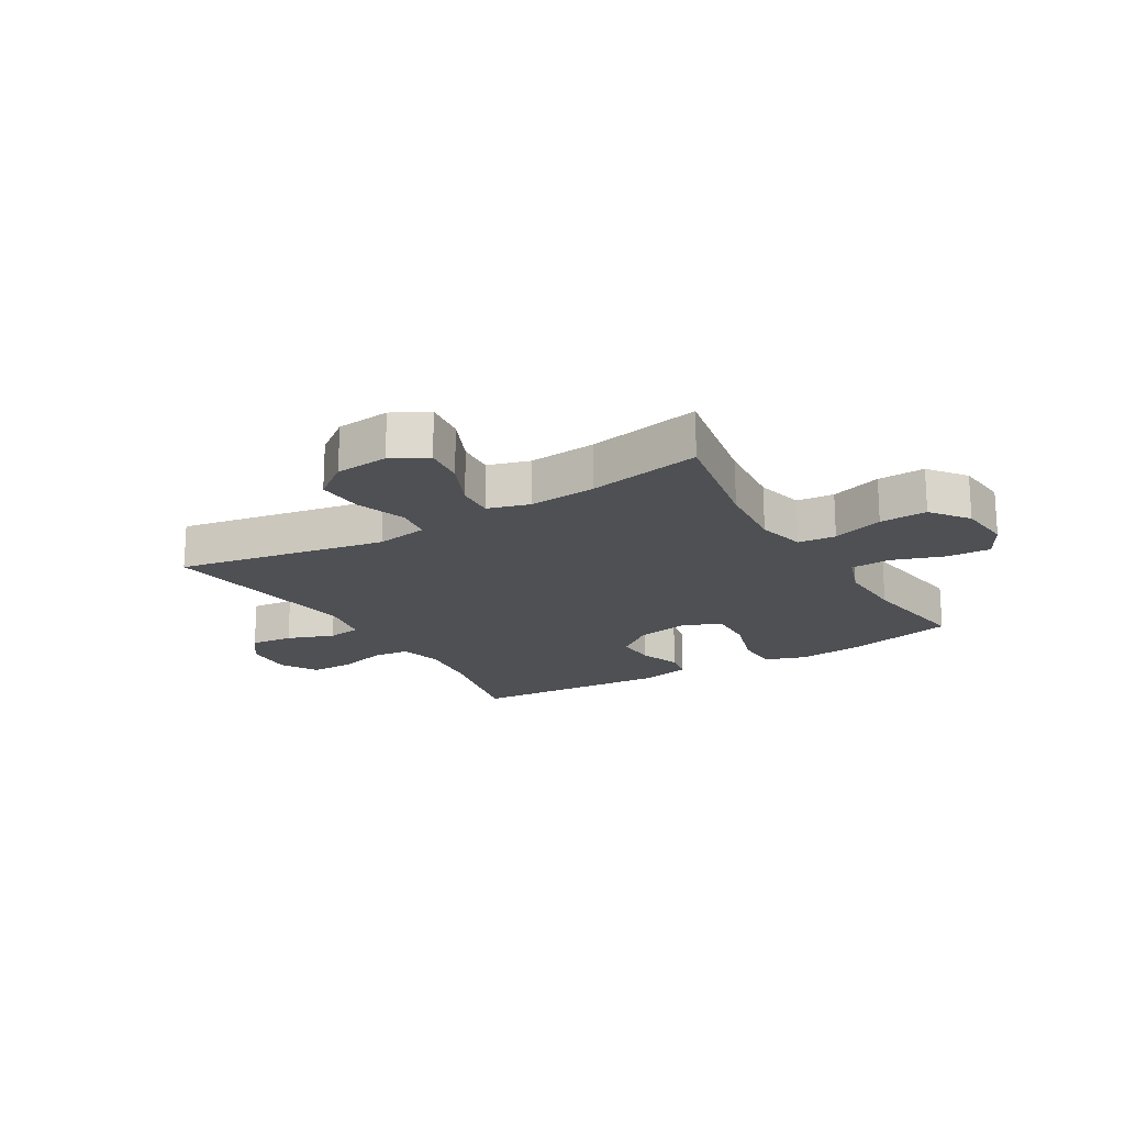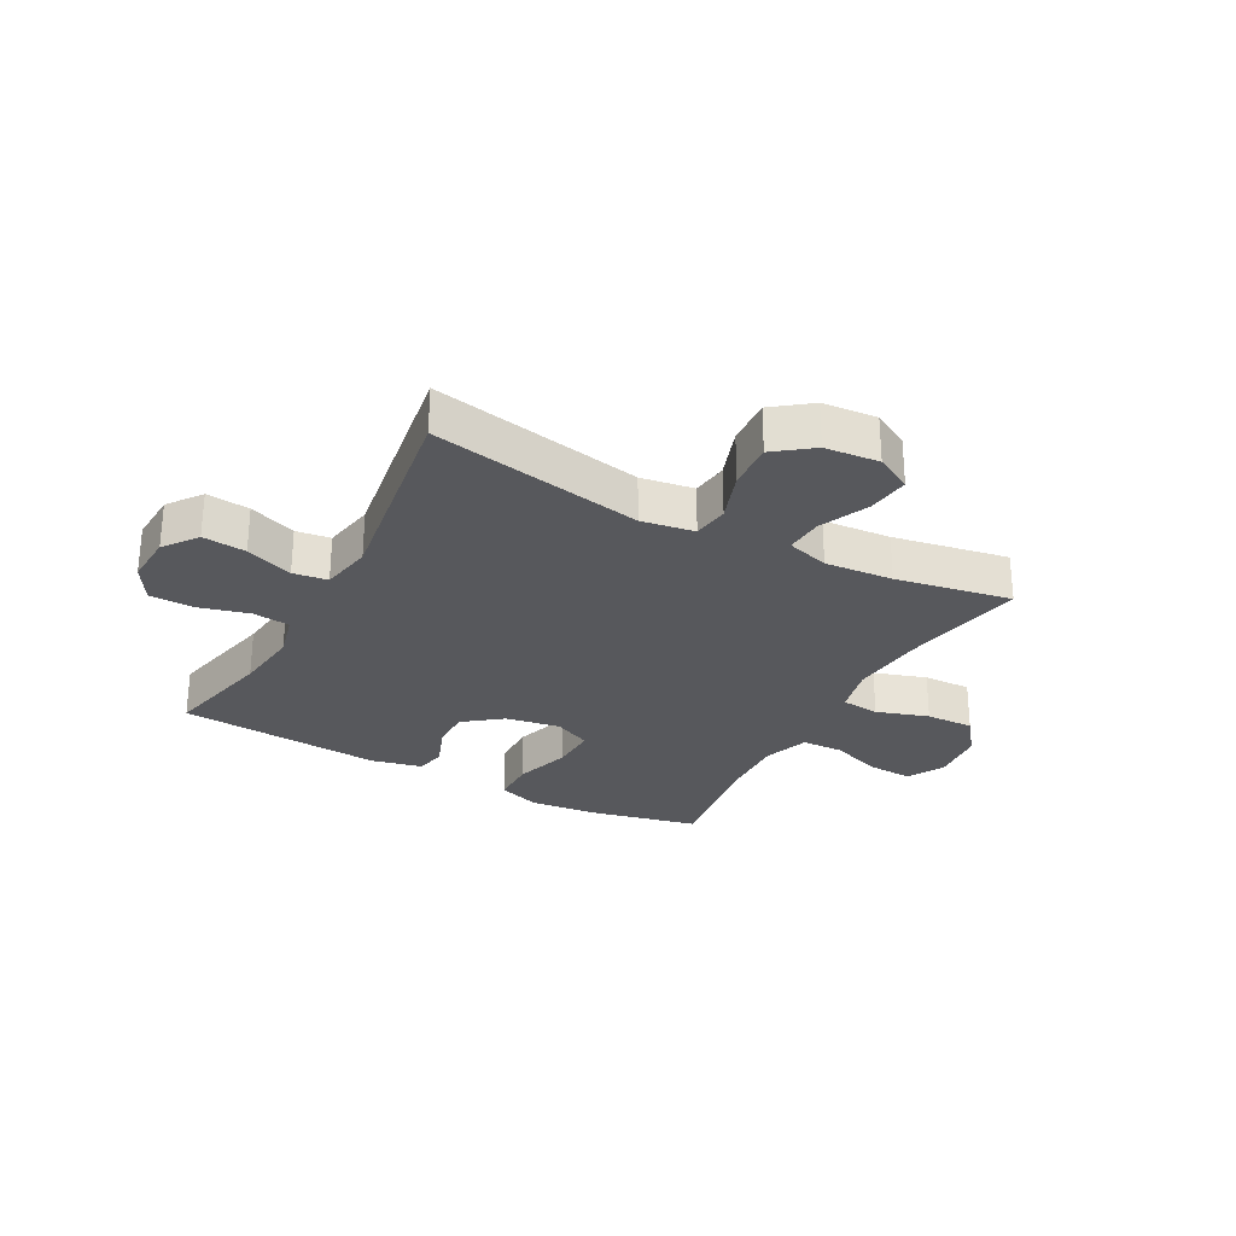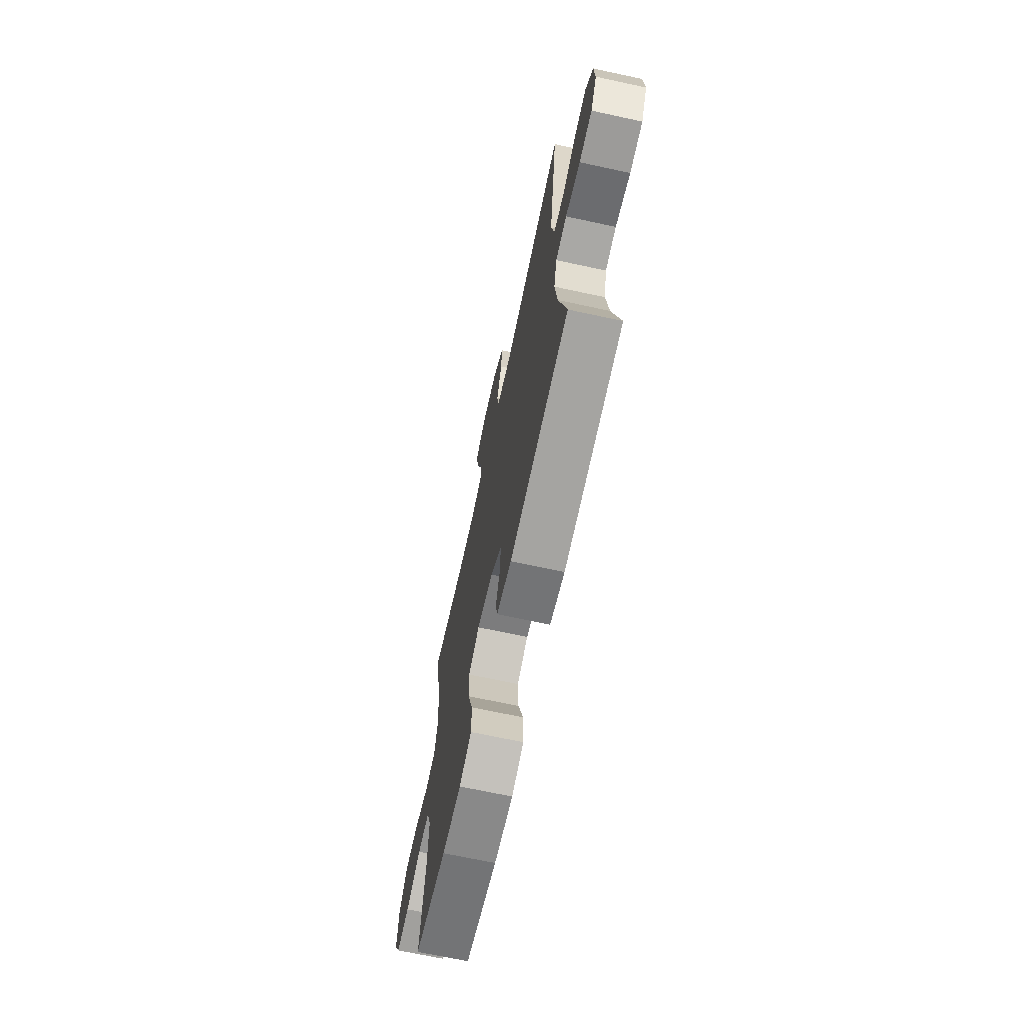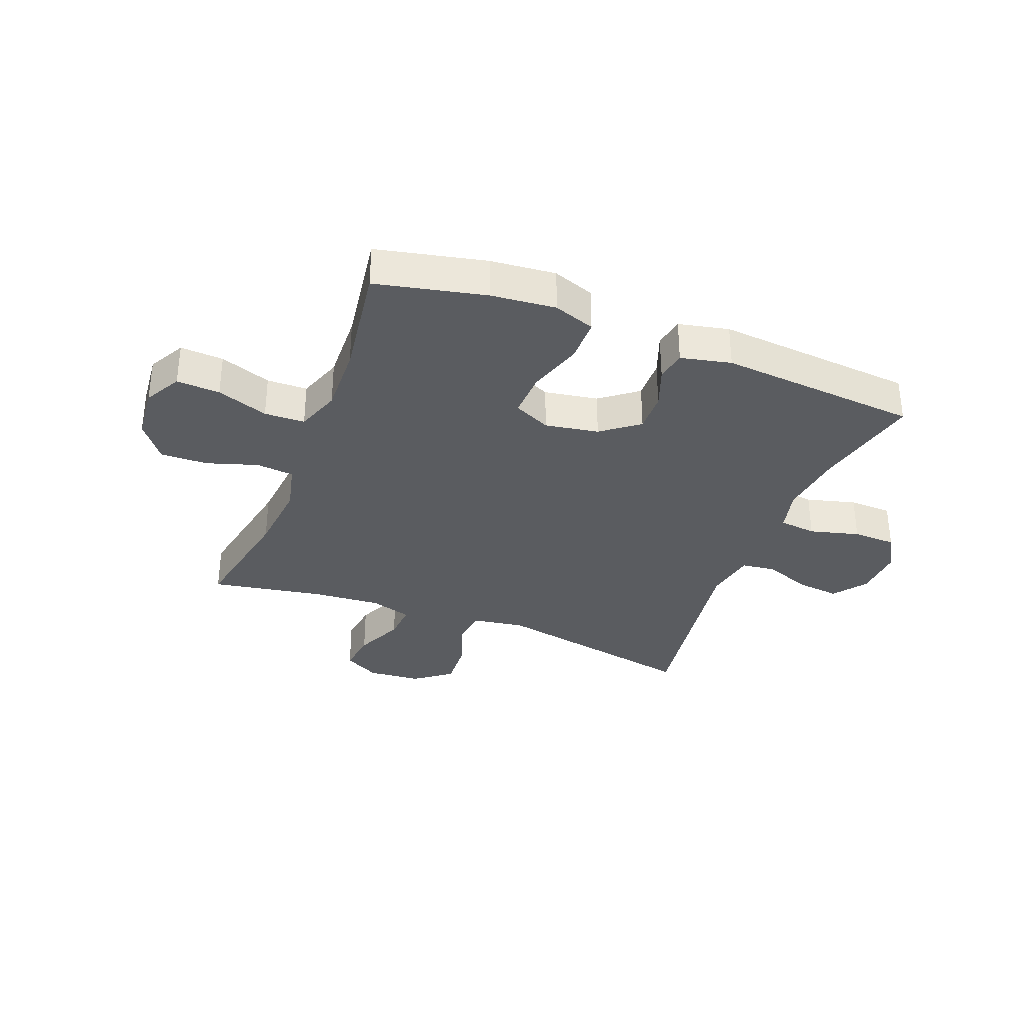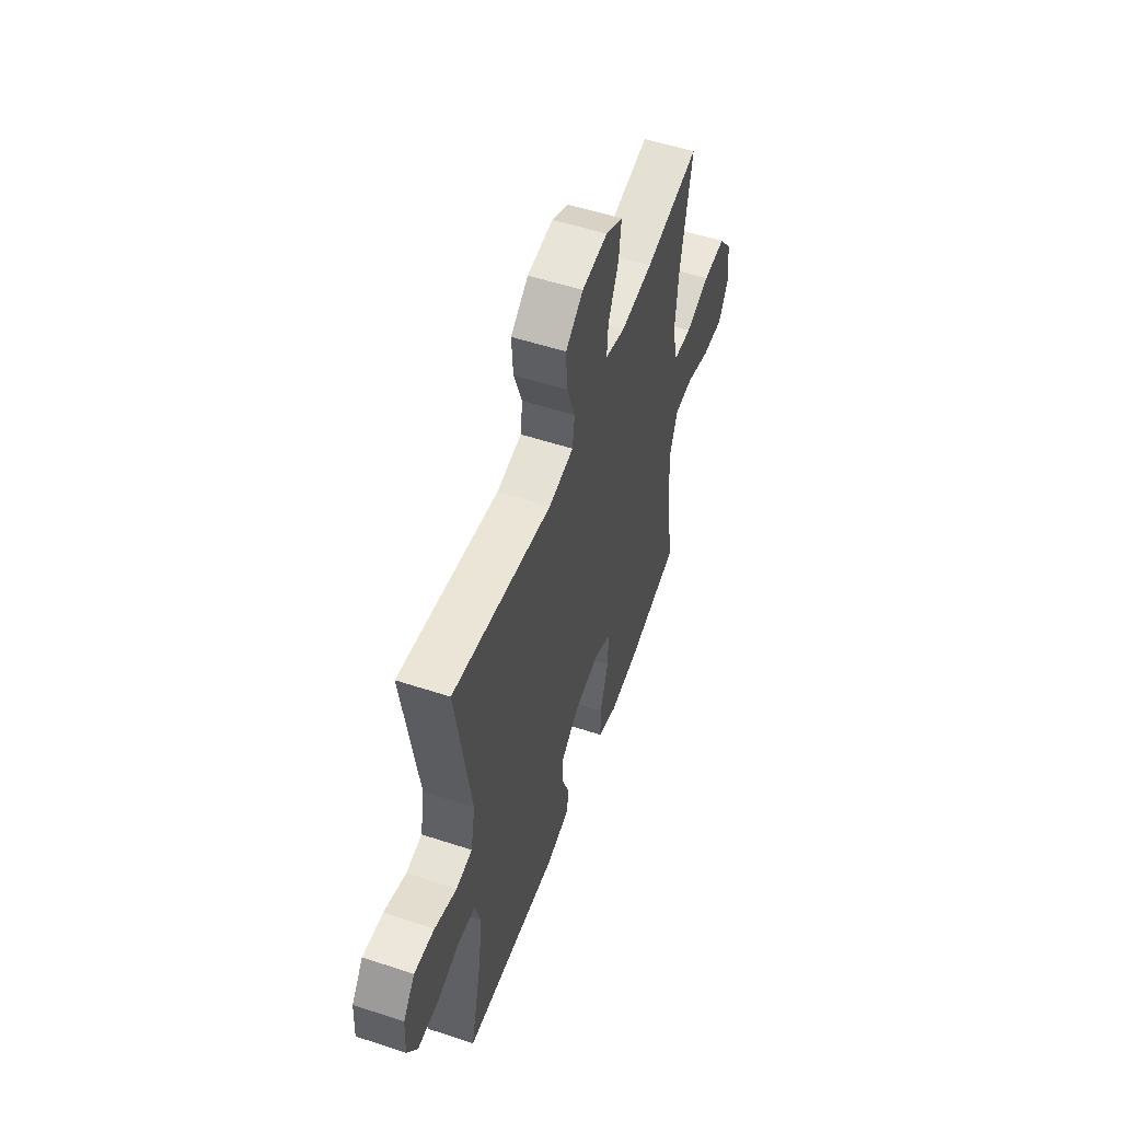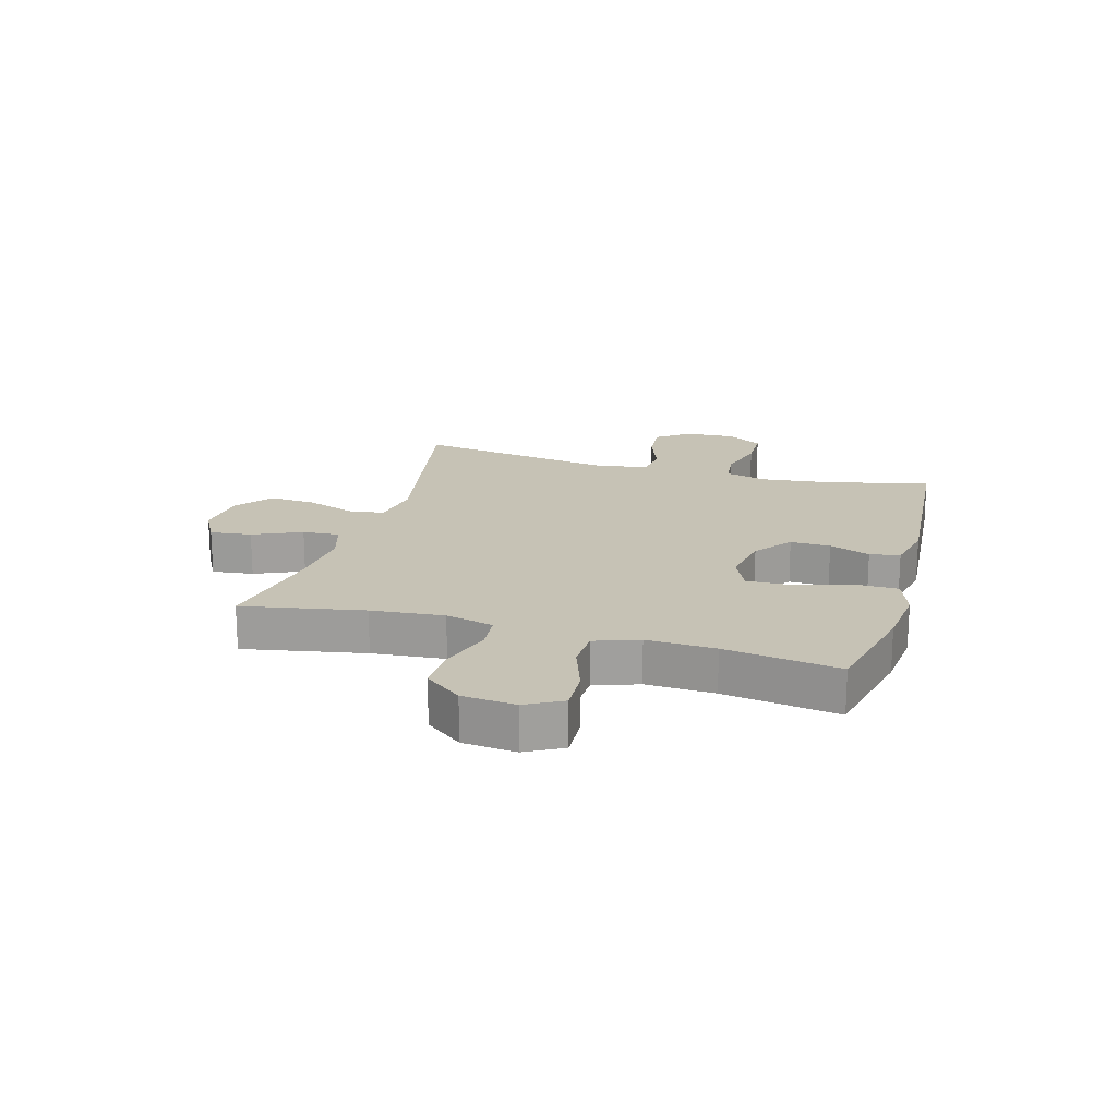
<metadata>
{"format":"obj","ext":"obj","renderer":"f3d","projection":"perspective","resolution":1024,"background":"white","views":[{"elev":-19.0,"azim":30.9,"up":"+Y"},{"elev":-28.4,"azim":-28.4,"up":"+Y"},{"elev":-68.7,"azim":-102.2,"up":"+Z"},{"elev":-33.9,"azim":158.7,"up":"+Y"},{"elev":54.3,"azim":-70.7,"up":"+Z"},{"elev":18.9,"azim":106.0,"up":"+Y"}]}
</metadata>
<code>
o path6632
v 0.2865 0.0375 0.4467
v 0.1675 0.0375 0.4373
v 0.09348 0.0375 0.4594
v 0.09785 0.0375 0.5253
v 0.1363 0.0375 0.6115
v 0.1452 0.0375 0.6852
v 0.08189 0.0375 0.7196
v -0.01312 0.0375 0.7111
v -0.0783 0.0375 0.662
v -0.0733 0.0375 0.5795
v -0.04229 0.0375 0.4907
v -0.05058 0.0375 0.4277
v -0.1429 0.0375 0.4132
v -0.5134 0.0375 0.4833
v -0.4583 0.0375 0.1214
v -0.4751 0.0375 0.03107
v -0.5354 0.0375 0.02289
v -0.6182 0.0375 0.05402
v -0.6941 0.0375 0.06176
v -0.7381 0.0375 0.003128
v -0.7428 0.0375 -0.08594
v -0.7054 0.0375 -0.1498
v -0.629 0.0375 -0.1513
v -0.5411 0.0375 -0.1278
v -0.4755 0.0375 -0.1351
v -0.4563 0.0375 -0.2117
v -0.4699 0.0375 -0.327
v -0.5134 0.0375 -0.5186
v -0.1582 0.0375 -0.5461
v -0.06878 0.0375 -0.5262
v -0.05913 0.0375 -0.4727
v -0.08641 0.0375 -0.4
v -0.08824 0.0375 -0.3287
v -0.02241 0.0375 -0.2781
v 0.07263 0.0375 -0.2616
v 0.1383 0.0375 -0.2918
v 0.1357 0.0375 -0.372
v 0.1049 0.0375 -0.4707
v 0.1056 0.0375 -0.5476
v 0.1793 0.0375 -0.5732
v 0.2945 0.0375 -0.562
v 0.4883 0.0375 -0.5186
v 0.458 0.0375 -0.3143
v 0.4535 0.0375 -0.1924
v 0.4813 0.0375 -0.1138
v 0.5532 0.0375 -0.1117
v 0.6447 0.0375 -0.1434
v 0.7219 0.0375 -0.1473
v 0.7574 0.0375 -0.08215
v 0.7482 0.0375 0.01297
v 0.6976 0.0375 0.07869
v 0.6137 0.0375 0.07592
v 0.5228 0.0375 0.04667
v 0.456 0.0375 0.05324
v 0.4354 0.0375 0.1385
v 0.4474 0.0375 0.2678
v 0.4883 0.0375 0.4833
v 0.2865 -0.0375 0.4467
v 0.1675 -0.0375 0.4373
v 0.09348 -0.0375 0.4594
v 0.09785 -0.0375 0.5253
v 0.1363 -0.0375 0.6115
v 0.1452 -0.0375 0.6852
v 0.08189 -0.0375 0.7196
v -0.01312 -0.0375 0.7111
v -0.0783 -0.0375 0.662
v -0.0733 -0.0375 0.5795
v -0.04229 -0.0375 0.4907
v -0.05058 -0.0375 0.4277
v -0.1429 -0.0375 0.4132
v -0.5134 -0.0375 0.4833
v -0.4583 -0.0375 0.1214
v -0.4751 -0.0375 0.03107
v -0.5354 -0.0375 0.02289
v -0.6182 -0.0375 0.05402
v -0.6941 -0.0375 0.06176
v -0.7381 -0.0375 0.003128
v -0.7428 -0.0375 -0.08594
v -0.7054 -0.0375 -0.1498
v -0.629 -0.0375 -0.1513
v -0.5411 -0.0375 -0.1278
v -0.4755 -0.0375 -0.1351
v -0.4563 -0.0375 -0.2117
v -0.4699 -0.0375 -0.327
v -0.5134 -0.0375 -0.5186
v -0.1582 -0.0375 -0.5461
v -0.06878 -0.0375 -0.5262
v -0.05913 -0.0375 -0.4727
v -0.08641 -0.0375 -0.4
v -0.08824 -0.0375 -0.3287
v -0.02241 -0.0375 -0.2781
v 0.07263 -0.0375 -0.2616
v 0.1383 -0.0375 -0.2918
v 0.1357 -0.0375 -0.372
v 0.1049 -0.0375 -0.4707
v 0.1056 -0.0375 -0.5476
v 0.1793 -0.0375 -0.5732
v 0.2945 -0.0375 -0.562
v 0.4883 -0.0375 -0.5186
v 0.458 -0.0375 -0.3143
v 0.4535 -0.0375 -0.1924
v 0.4813 -0.0375 -0.1138
v 0.5532 -0.0375 -0.1117
v 0.6447 -0.0375 -0.1434
v 0.7219 -0.0375 -0.1473
v 0.7574 -0.0375 -0.08215
v 0.7482 -0.0375 0.01297
v 0.6976 -0.0375 0.07869
v 0.6137 -0.0375 0.07592
v 0.5228 -0.0375 0.04667
v 0.456 -0.0375 0.05324
v 0.4354 -0.0375 0.1385
v 0.4474 -0.0375 0.2678
v 0.4883 -0.0375 0.4833
v 0.7219 0.0375 -0.1473
v 0.7219 0.0375 -0.1473
v 0.7574 0.0375 -0.08215
v 0.7482 0.0375 0.01297
v 0.6976 0.0375 0.07869
v 0.6447 0.0375 -0.1434
v 0.6137 0.0375 0.07592
v 0.5532 0.0375 -0.1117
v 0.5228 0.0375 0.04667
v 0.4813 0.0375 -0.1138
v 0.4813 0.0375 -0.1138
v 0.456 0.0375 0.05324
v 0.456 0.0375 0.05324
v 0.4535 0.0375 -0.1924
v 0.4883 0.0375 -0.5186
v 0.4883 0.0375 -0.5186
v 0.458 0.0375 -0.3143
v 0.4474 0.0375 0.2678
v 0.4883 0.0375 0.4833
v 0.4883 0.0375 0.4833
v 0.4354 0.0375 0.1385
v 0.2945 0.0375 -0.562
v 0.2865 0.0375 0.4467
v 0.1793 0.0375 -0.5732
v 0.1675 0.0375 0.4373
v 0.1056 0.0375 -0.5476
v 0.1056 0.0375 -0.5476
v 0.1383 0.0375 -0.2918
v 0.1383 0.0375 -0.2918
v 0.1357 0.0375 -0.372
v 0.09348 0.0375 0.4594
v 0.09348 0.0375 0.4594
v 0.1363 0.0375 0.6115
v 0.1452 0.0375 0.6852
v 0.1452 0.0375 0.6852
v 0.08189 0.0375 0.7196
v 0.07263 0.0375 -0.2616
v 0.09785 0.0375 0.5253
v 0.1049 0.0375 -0.4707
v -0.01312 0.0375 0.7111
v -0.02241 0.0375 -0.2781
v -0.0783 0.0375 0.662
v -0.08824 0.0375 -0.3287
v -0.04229 0.0375 0.4907
v -0.05058 0.0375 0.4277
v -0.05058 0.0375 0.4277
v -0.0733 0.0375 0.5795
v -0.1429 0.0375 0.4132
v -0.06878 0.0375 -0.5262
v -0.06878 0.0375 -0.5262
v -0.05913 0.0375 -0.4727
v -0.08641 0.0375 -0.4
v -0.1582 0.0375 -0.5461
v -0.5134 0.0375 -0.5186
v -0.5134 0.0375 -0.5186
v -0.4563 0.0375 -0.2117
v -0.4699 0.0375 -0.327
v -0.4755 0.0375 -0.1351
v -0.4755 0.0375 -0.1351
v -0.4583 0.0375 0.1214
v -0.4751 0.0375 0.03107
v -0.4751 0.0375 0.03107
v -0.5354 0.0375 0.02289
v -0.5411 0.0375 -0.1278
v -0.5134 0.0375 0.4833
v -0.5134 0.0375 0.4833
v -0.6182 0.0375 0.05402
v -0.629 0.0375 -0.1513
v -0.6941 0.0375 0.06176
v -0.7054 0.0375 -0.1498
v -0.7381 0.0375 0.003128
v -0.7428 0.0375 -0.08594
v 0.7219 -0.0375 -0.1473
v 0.7219 -0.0375 -0.1473
v 0.7574 -0.0375 -0.08215
v 0.7482 -0.0375 0.01297
v 0.6976 -0.0375 0.07869
v 0.6447 -0.0375 -0.1434
v 0.6137 -0.0375 0.07592
v 0.5532 -0.0375 -0.1117
v 0.5228 -0.0375 0.04667
v 0.4813 -0.0375 -0.1138
v 0.4813 -0.0375 -0.1138
v 0.456 -0.0375 0.05324
v 0.456 -0.0375 0.05324
v 0.4535 -0.0375 -0.1924
v 0.4883 -0.0375 -0.5186
v 0.4883 -0.0375 -0.5186
v 0.458 -0.0375 -0.3143
v 0.4474 -0.0375 0.2678
v 0.4883 -0.0375 0.4833
v 0.4883 -0.0375 0.4833
v 0.4354 -0.0375 0.1385
v 0.2945 -0.0375 -0.562
v 0.2865 -0.0375 0.4467
v 0.1793 -0.0375 -0.5732
v 0.1675 -0.0375 0.4373
v 0.1056 -0.0375 -0.5476
v 0.1056 -0.0375 -0.5476
v 0.1383 -0.0375 -0.2918
v 0.1383 -0.0375 -0.2918
v 0.1357 -0.0375 -0.372
v 0.09348 -0.0375 0.4594
v 0.09348 -0.0375 0.4594
v 0.1363 -0.0375 0.6115
v 0.1452 -0.0375 0.6852
v 0.1452 -0.0375 0.6852
v 0.08189 -0.0375 0.7196
v 0.07263 -0.0375 -0.2616
v 0.09785 -0.0375 0.5253
v 0.1049 -0.0375 -0.4707
v -0.01312 -0.0375 0.7111
v -0.02241 -0.0375 -0.2781
v -0.0783 -0.0375 0.662
v -0.08824 -0.0375 -0.3287
v -0.04229 -0.0375 0.4907
v -0.05058 -0.0375 0.4277
v -0.05058 -0.0375 0.4277
v -0.0733 -0.0375 0.5795
v -0.1429 -0.0375 0.4132
v -0.06878 -0.0375 -0.5262
v -0.06878 -0.0375 -0.5262
v -0.05913 -0.0375 -0.4727
v -0.08641 -0.0375 -0.4
v -0.1582 -0.0375 -0.5461
v -0.5134 -0.0375 -0.5186
v -0.5134 -0.0375 -0.5186
v -0.4563 -0.0375 -0.2117
v -0.4699 -0.0375 -0.327
v -0.4755 -0.0375 -0.1351
v -0.4755 -0.0375 -0.1351
v -0.4583 -0.0375 0.1214
v -0.4751 -0.0375 0.03107
v -0.4751 -0.0375 0.03107
v -0.5354 -0.0375 0.02289
v -0.5411 -0.0375 -0.1278
v -0.5134 -0.0375 0.4833
v -0.5134 -0.0375 0.4833
v -0.6182 -0.0375 0.05402
v -0.629 -0.0375 -0.1513
v -0.6941 -0.0375 0.06176
v -0.7054 -0.0375 -0.1498
v -0.7381 -0.0375 0.003128
v -0.7428 -0.0375 -0.08594
f 198 214 196
f 219 226 233
f 247 227 246
f 255 257 253
f 198 196 195
f 231 217 230
f 207 223 198
f 239 243 240
f 195 194 193
f 190 192 189
f 209 211 204
f 250 244 249
f 230 224 233
f 204 211 207
f 211 223 207
f 229 227 244
f 195 196 194
f 228 233 226
f 208 225 210
f 193 192 190
f 225 208 216
f 249 244 247
f 196 214 200
f 210 225 212
f 231 227 223
f 242 243 229
f 250 249 254
f 193 190 191
f 244 227 247
f 219 233 224
f 209 204 205
f 246 234 251
f 200 214 203
f 220 222 219
f 237 239 235
f 242 229 244
f 222 226 219
f 246 227 234
f 258 254 253
f 189 192 187
f 194 192 193
f 253 254 249
f 254 258 256
f 257 258 253
f 224 230 217
f 223 214 198
f 217 231 211
f 203 208 201
f 231 223 211
f 203 216 208
f 234 227 231
f 229 243 238
f 238 239 237
f 214 216 203
f 238 243 239
f 116 49 106 188
f 49 50 107 106
f 50 51 108 107
f 47 48 105 104
f 51 52 109 108
f 46 47 104 103
f 52 53 110 109
f 125 46 103 197
f 53 127 199 110
f 44 45 102 101
f 130 43 100 202
f 56 134 206 113
f 43 44 101 100
f 54 55 112 111
f 55 56 113 112
f 41 42 99 98
f 57 1 58 114
f 40 41 98 97
f 1 2 59 58
f 141 40 97 213
f 143 37 94 215
f 2 146 218 59
f 5 149 221 62
f 6 7 64 63
f 35 36 93 92
f 4 5 62 61
f 38 39 96 95
f 37 38 95 94
f 3 4 61 60
f 7 8 65 64
f 34 35 92 91
f 8 9 66 65
f 33 34 91 90
f 11 160 232 68
f 10 11 68 67
f 9 10 67 66
f 12 13 70 69
f 164 31 88 236
f 31 32 89 88
f 29 30 87 86
f 32 33 90 89
f 169 29 86 241
f 26 27 84 83
f 173 26 83 245
f 15 176 248 72
f 16 17 74 73
f 24 25 82 81
f 180 15 72 252
f 13 14 71 70
f 27 28 85 84
f 17 18 75 74
f 23 24 81 80
f 18 19 76 75
f 22 23 80 79
f 19 20 77 76
f 21 22 79 78
f 20 21 78 77
f 126 124 142
f 147 161 154
f 175 174 155
f 183 181 185
f 126 123 124
f 159 158 145
f 135 126 151
f 167 168 171
f 123 121 122
f 118 117 120
f 137 132 139
f 178 177 172
f 158 161 152
f 132 135 139
f 139 135 151
f 157 172 155
f 123 122 124
f 156 154 161
f 136 138 153
f 121 118 120
f 153 144 136
f 177 175 172
f 124 128 142
f 138 140 153
f 159 151 155
f 170 157 171
f 178 182 177
f 121 119 118
f 172 175 155
f 147 152 161
f 137 133 132
f 174 179 162
f 128 131 142
f 148 147 150
f 165 163 167
f 170 172 157
f 150 147 154
f 174 162 155
f 186 181 182
f 117 115 120
f 122 121 120
f 181 177 182
f 182 184 186
f 185 181 186
f 152 145 158
f 151 126 142
f 145 139 159
f 131 129 136
f 159 139 151
f 131 136 144
f 162 159 155
f 157 166 171
f 166 165 167
f 142 131 144
f 166 167 171

</code>
